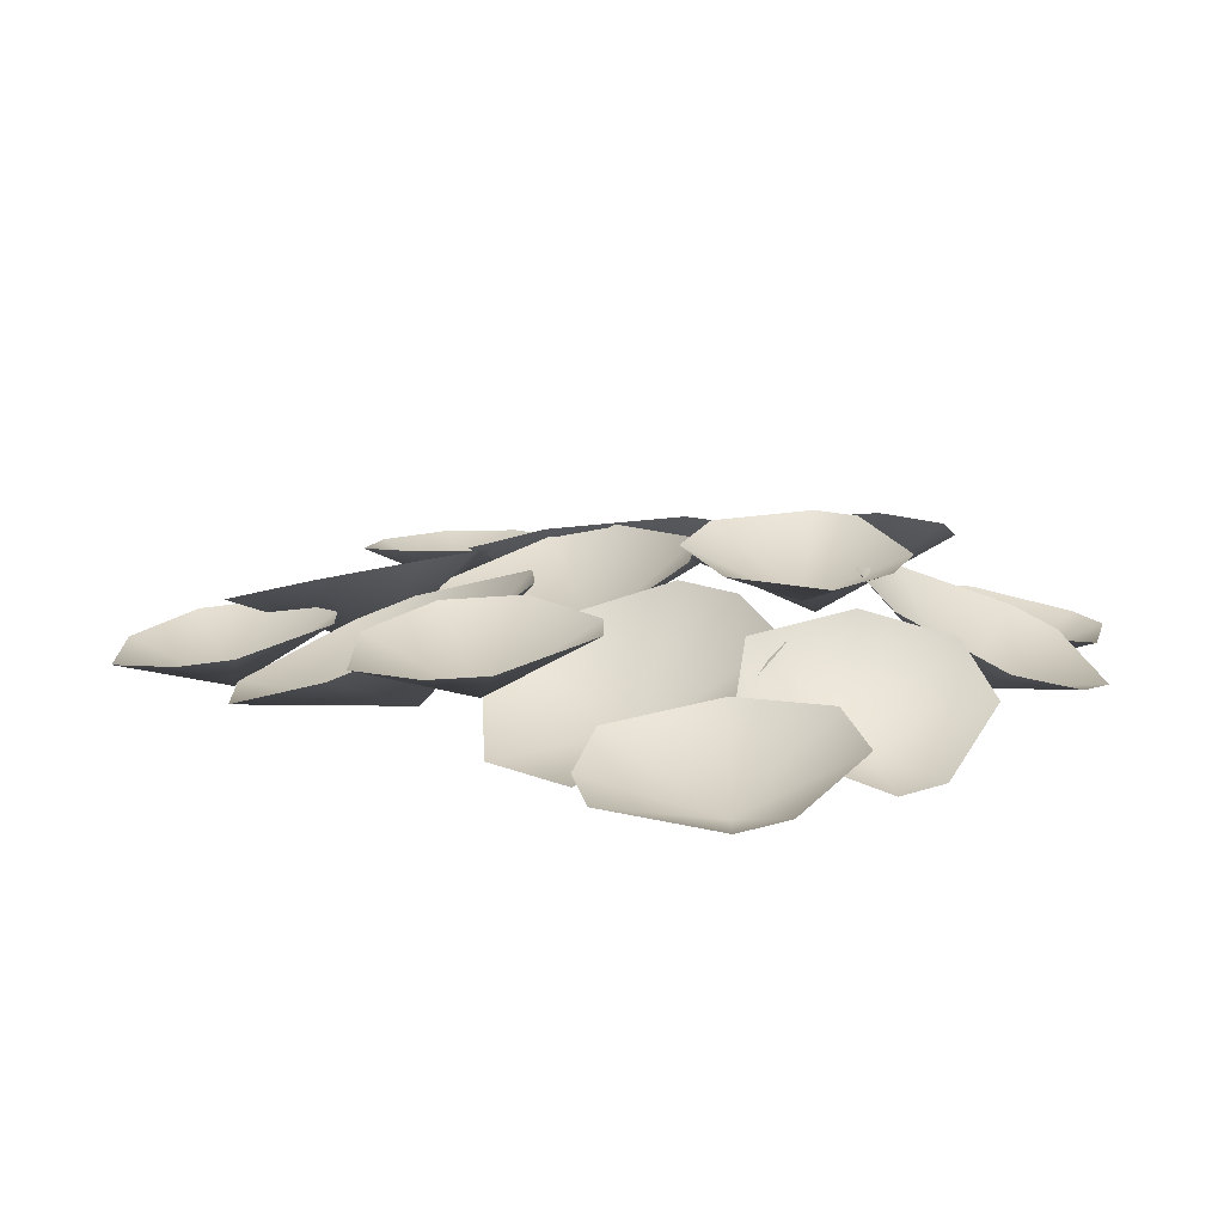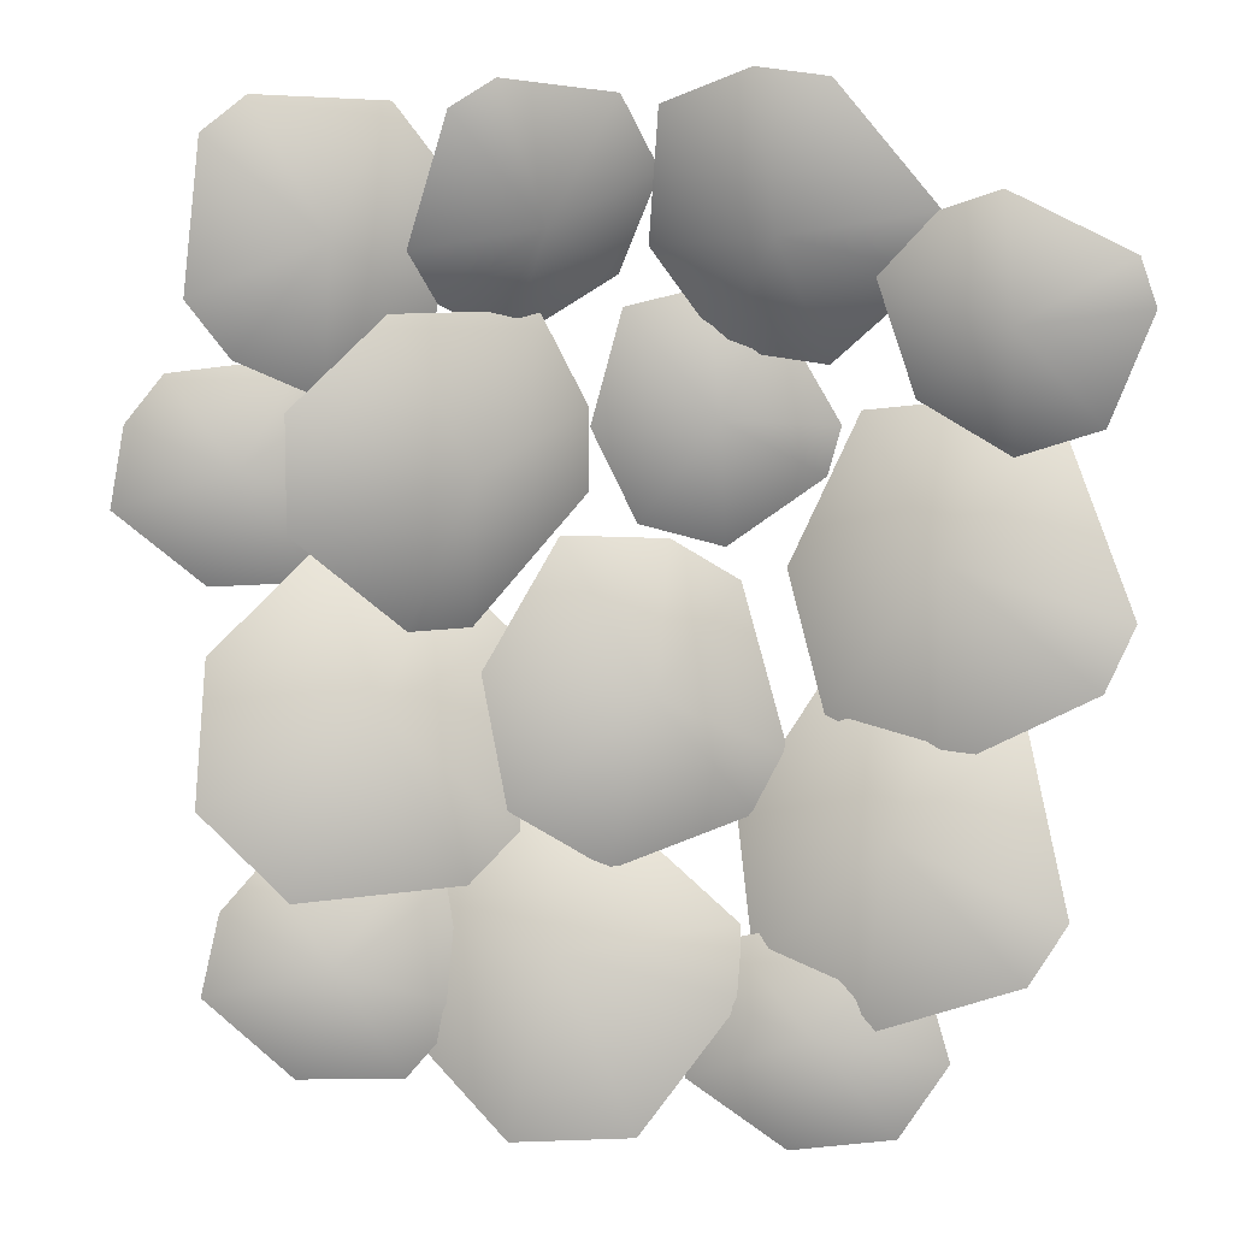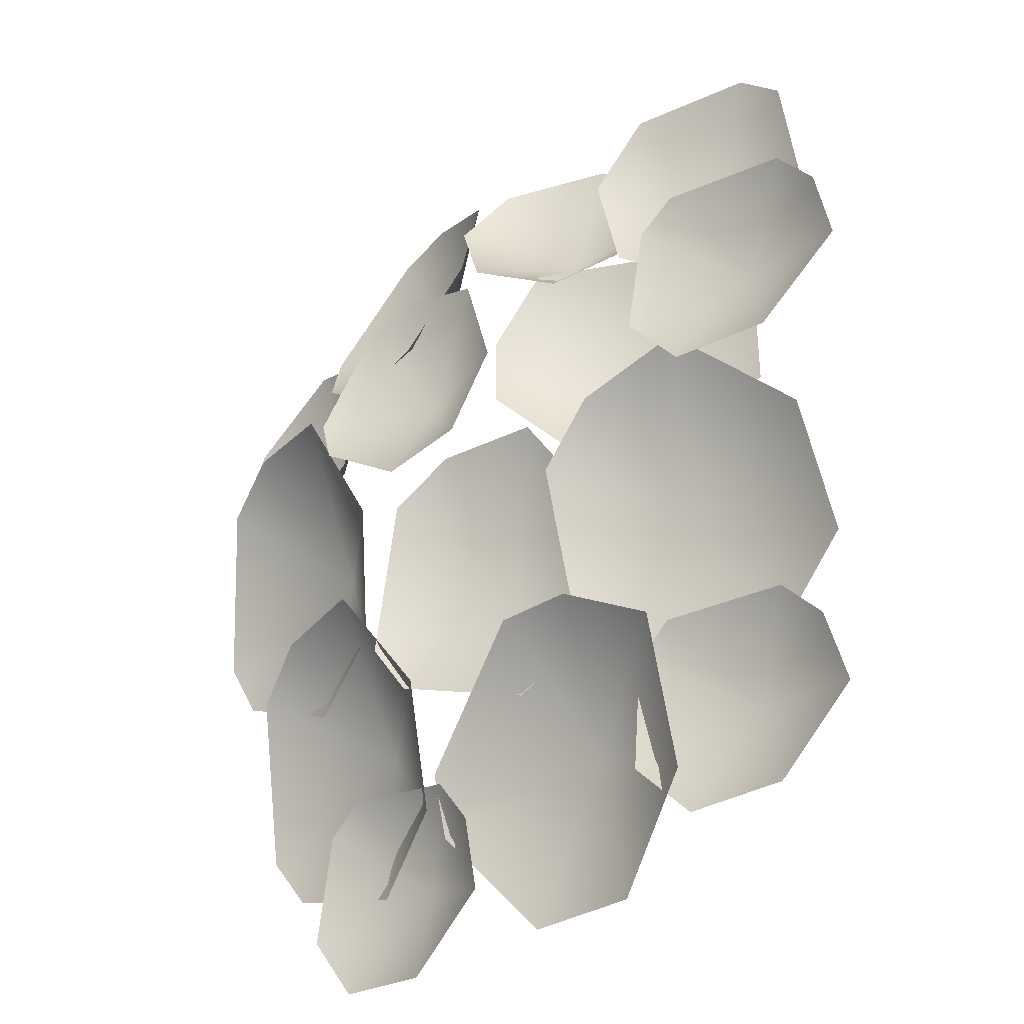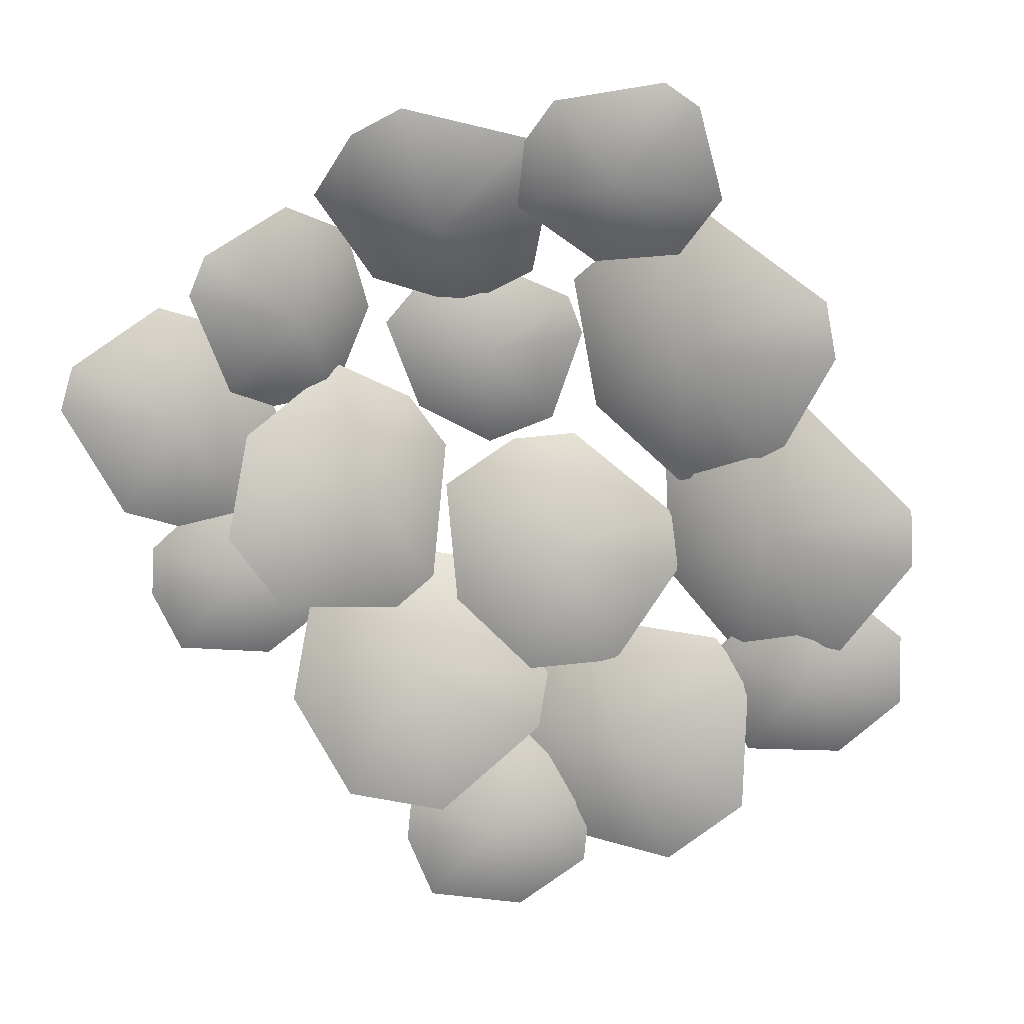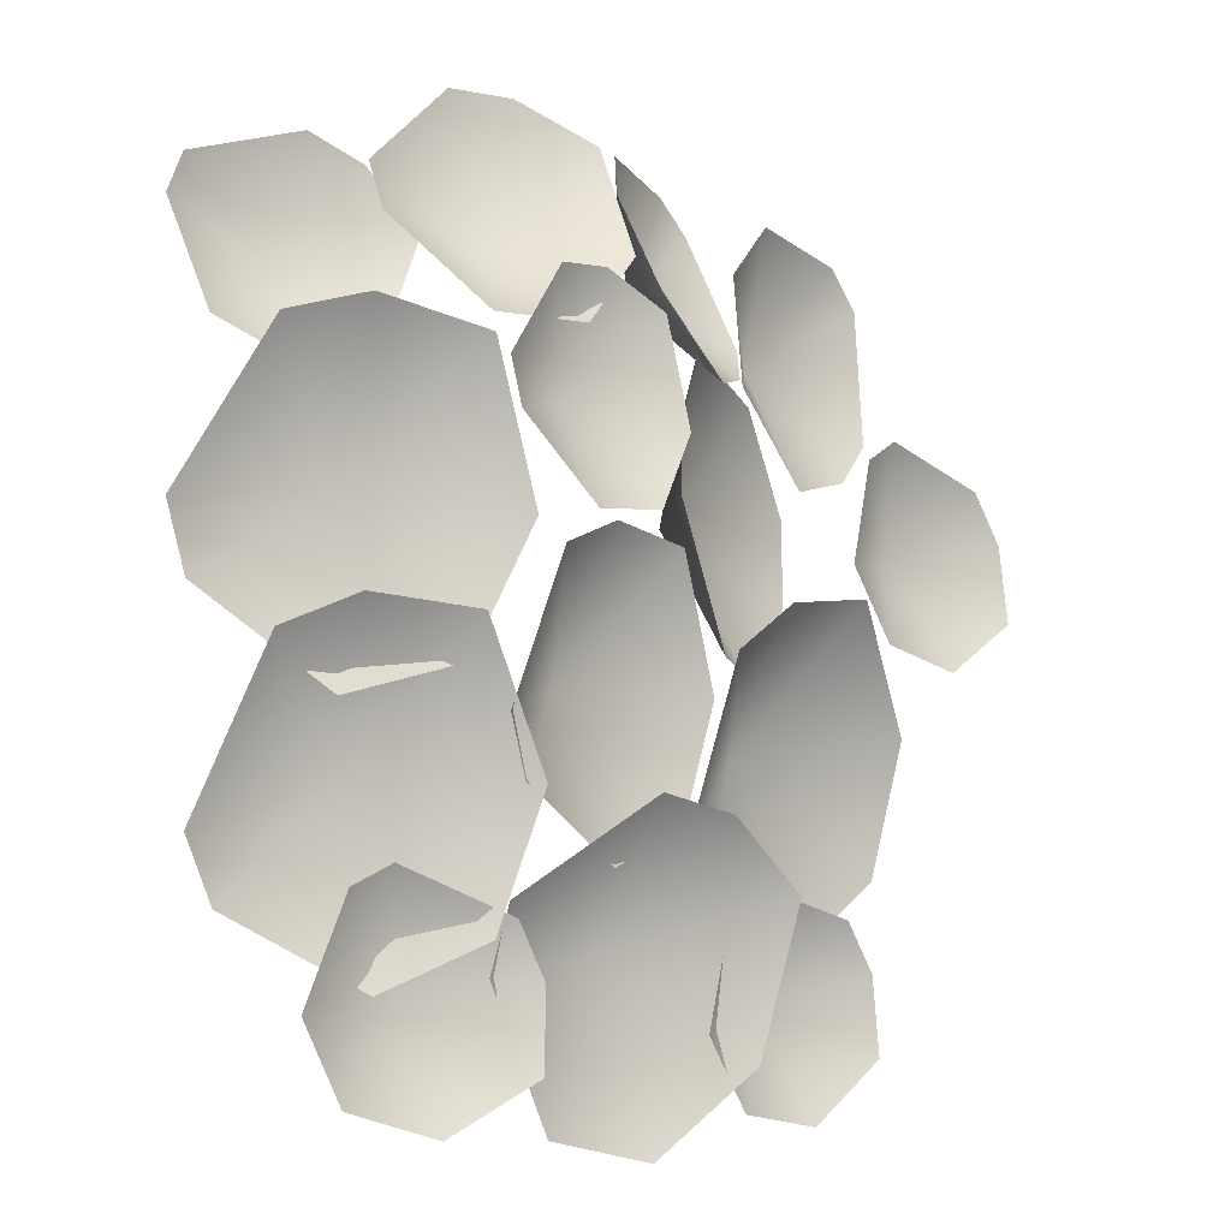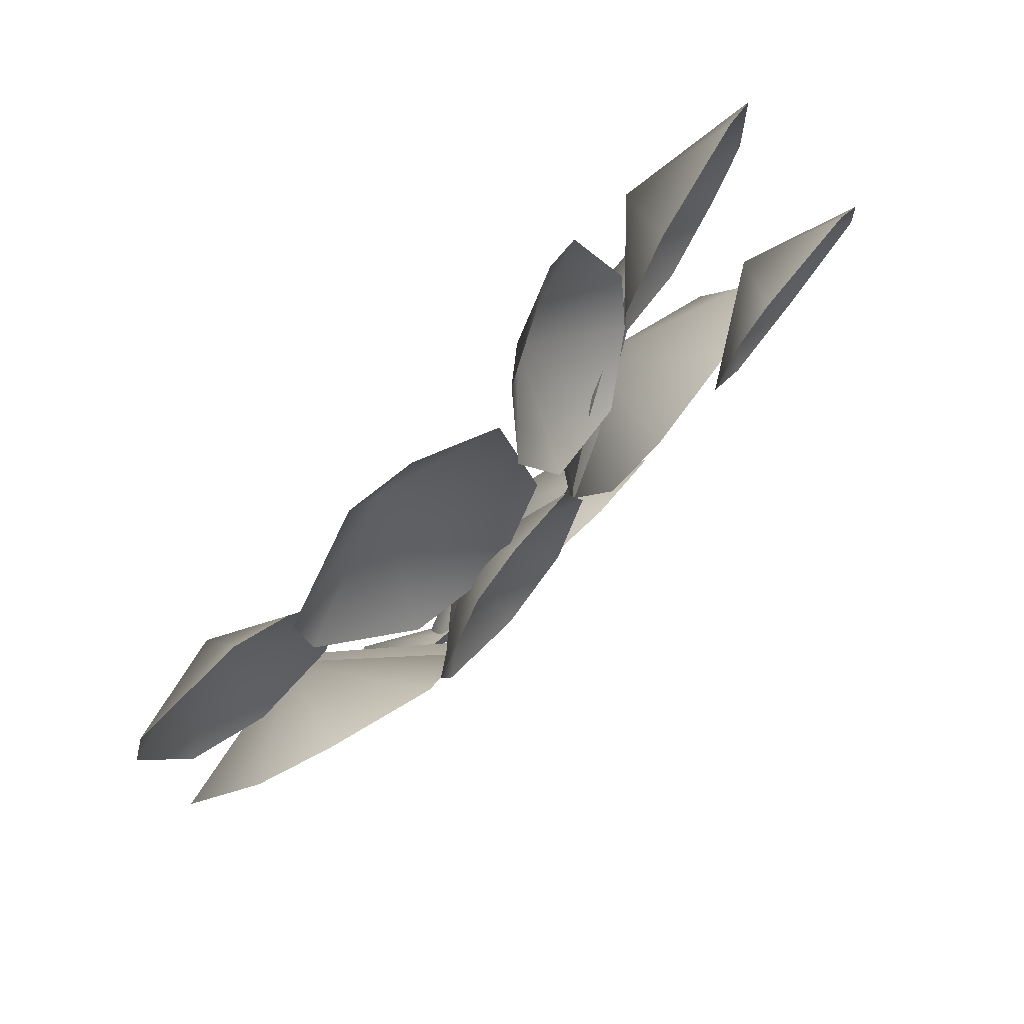
<metadata>
{"format":"obj","ext":"obj","renderer":"f3d","projection":"perspective","resolution":1024,"background":"white","views":[{"elev":16.9,"azim":-50.5,"up":"+Y"},{"elev":9.2,"azim":0.9,"up":"+Z"},{"elev":-36.1,"azim":-140.8,"up":"+Z"},{"elev":-73.8,"azim":35.9,"up":"+Y"},{"elev":-19.8,"azim":136.8,"up":"+Z"},{"elev":75.5,"azim":131.7,"up":"+Z"}]}
</metadata>
<code>
o Plant_7_Big
v -0.2284 0.1915 -0.1861
v -0.0818 0.2609 -0.02051
v -0.3073 0.1541 -0.1862
v -0.4482 0.08735 -0.05624
v -0.1437 0.2316 0.2116
v -0.0818 0.2609 0.08668
v -0.3264 0.145 0.2116
v -0.4482 0.08735 0.09462
v -0.2138 0.08367 0.01942
v 0.1754 0.2329 -0.3574
v 0.1135 0.2607 -0.1358
v 0.1328 0.2121 -0.4307
v -0.05443 0.1664 -0.4943
v -0.1182 0.2291 -0.07333
v 0.02195 0.2536 -0.08038
v -0.2171 0.181 -0.243
v -0.1832 0.1565 -0.4164
v 0.002297 0.1111 -0.2611
v 0.5997 0.1199 -0.168
v 0.5198 0.2138 0.05747
v 0.5585 0.1075 -0.2549
v 0.3619 0.1413 -0.3591
v 0.268 0.3037 0.07974
v 0.4184 0.2598 0.09918
v 0.1724 0.2752 -0.1211
v 0.2193 0.2061 -0.3004
v 0.355 0.09842 -0.08945
v 0.3532 0.1556 0.3382
v 0.216 0.1409 0.4989
v 0.348 0.1796 0.2623
v 0.2231 0.2457 0.1422
v 0.005834 0.2015 0.4669
v 0.1209 0.1602 0.5116
v -0.006457 0.257 0.2912
v 0.08918 0.2729 0.1602
v 0.1473 0.1133 0.3075
v 0.2427 0.3014 0.06056
v 0.1507 0.2906 0.2176
v 0.2248 0.3026 -0.005743
v 0.09413 0.2982 -0.09736
v -0.03925 0.2798 0.2131
v 0.06948 0.2852 0.2395
v -0.08095 0.2799 0.05971
v -0.02014 0.2905 -0.06644
v 0.08489 0.21 0.07482
v -0.2475 0.1046 0.4607
v -0.3027 0.1474 0.2889
v -0.1887 0.1145 0.4972
v -0.04116 0.1803 0.4801
v -0.1808 0.241 0.1712
v -0.2678 0.187 0.2214
v -0.04452 0.264 0.2553
v 0.008086 0.2361 0.385
v -0.1289 0.1117 0.3175
v -0.1682 0.1772 -0.4467
v -0.1796 0.2641 -0.2051
v -0.2333 0.1431 -0.5098
v -0.454 0.1012 -0.5243
v -0.4168 0.2708 -0.07972
v -0.2655 0.2795 -0.1244
v -0.5679 0.1921 -0.2255
v -0.5748 0.1229 -0.4107
v -0.3398 0.08723 -0.2766
v 0.5183 0.07188 -0.5372
v 0.4715 0.1627 -0.3059
v 0.4663 0.06032 -0.6162
v 0.2606 0.09437 -0.6905
v 0.2294 0.2511 -0.2491
v 0.3786 0.2077 -0.2511
v 0.1088 0.2245 -0.4318
v 0.1298 0.1577 -0.6133
v 0.2908 0.05031 -0.4273
v 0.1119 0.1625 -0.5629
v -0.07466 0.2328 -0.4075
v 0.1158 0.1319 -0.653
v -0.01866 0.08781 -0.8233
v -0.3236 0.2276 -0.495
v -0.191 0.2415 -0.4152
v -0.315 0.1568 -0.7036
v -0.1824 0.1001 -0.8342
v -0.1201 0.06087 -0.576
v -0.4481 0.3014 0.1481
v -0.6288 0.2906 0.1269
v -0.3946 0.3026 0.105
v -0.3631 0.2982 -0.05139
v -0.7011 0.2798 -0.04881
v -0.6815 0.2852 0.06137
v -0.5773 0.2799 -0.1486
v -0.4374 0.2905 -0.1436
v -0.5245 0.21 0.00932
v -0.5539 0.1419 0.4317
v -0.5757 0.1322 0.2297
v -0.4952 0.1547 0.4784
v -0.3217 0.1889 0.4706
v -0.4072 0.1622 0.104
v -0.5192 0.1414 0.1548
v -0.2699 0.1892 0.2115
v -0.2422 0.2018 0.3652
v -0.3894 0.07782 0.305
v 0.587 0.09817 0.2858
v 0.4246 0.1228 0.3649
v 0.6098 0.0998 0.221
v 0.5557 0.1245 0.07291
v 0.2738 0.163 0.2561
v 0.3467 0.1408 0.3381
v 0.3255 0.1643 0.1058
v 0.4461 0.1498 0.03526
v 0.4305 0.0536 0.2025
v -0.3129 0.1632 -0.4708
v -0.4944 0.1517 -0.4835
v -0.2612 0.1612 -0.516
v -0.2365 0.1455 -0.6729
v -0.574 0.1286 -0.6548
v -0.5498 0.1418 -0.5462
v -0.4546 0.1212 -0.7595
v -0.3146 0.1315 -0.7611
v -0.3952 0.06248 -0.5993
v 0.2774 0.1493 -0.5444
v 0.09994 0.1644 -0.5833
v 0.3341 0.1386 -0.5817
v 0.3784 0.1158 -0.7333
v 0.04305 0.1493 -0.7642
v 0.05315 0.1613 -0.6533
v 0.1737 0.1219 -0.8505
v 0.3125 0.1114 -0.8319
v 0.2002 0.05885 -0.6834
f 5 6 9
f 4 8 9
f 6 2 9
f 8 7 9
f 2 1 9
f 7 5 9
f 3 4 9
f 1 3 9
f 14 15 18
f 13 17 18
f 15 11 18
f 17 16 18
f 11 10 18
f 16 14 18
f 12 13 18
f 10 12 18
f 23 24 27
f 22 26 27
f 24 20 27
f 26 25 27
f 20 19 27
f 25 23 27
f 21 22 27
f 19 21 27
f 32 33 36
f 31 35 36
f 33 29 36
f 35 34 36
f 29 28 36
f 34 32 36
f 30 31 36
f 28 30 36
f 41 42 45
f 40 44 45
f 42 38 45
f 44 43 45
f 38 37 45
f 43 41 45
f 39 40 45
f 37 39 45
f 50 51 54
f 49 53 54
f 51 47 54
f 53 52 54
f 47 46 54
f 52 50 54
f 48 49 54
f 46 48 54
f 59 60 63
f 58 62 63
f 60 56 63
f 62 61 63
f 56 55 63
f 61 59 63
f 57 58 63
f 55 57 63
f 68 69 72
f 67 71 72
f 69 65 72
f 71 70 72
f 65 64 72
f 70 68 72
f 66 67 72
f 64 66 72
f 77 78 81
f 76 80 81
f 78 74 81
f 80 79 81
f 74 73 81
f 79 77 81
f 75 76 81
f 73 75 81
f 86 87 90
f 85 89 90
f 87 83 90
f 89 88 90
f 83 82 90
f 88 86 90
f 84 85 90
f 82 84 90
f 95 96 99
f 94 98 99
f 96 92 99
f 98 97 99
f 92 91 99
f 97 95 99
f 93 94 99
f 91 93 99
f 104 105 108
f 103 107 108
f 105 101 108
f 107 106 108
f 101 100 108
f 106 104 108
f 102 103 108
f 100 102 108
f 113 114 117
f 112 116 117
f 114 110 117
f 116 115 117
f 110 109 117
f 115 113 117
f 111 112 117
f 109 111 117
f 122 123 126
f 121 125 126
f 123 119 126
f 125 124 126
f 119 118 126
f 124 122 126
f 120 121 126
f 118 120 126

</code>
